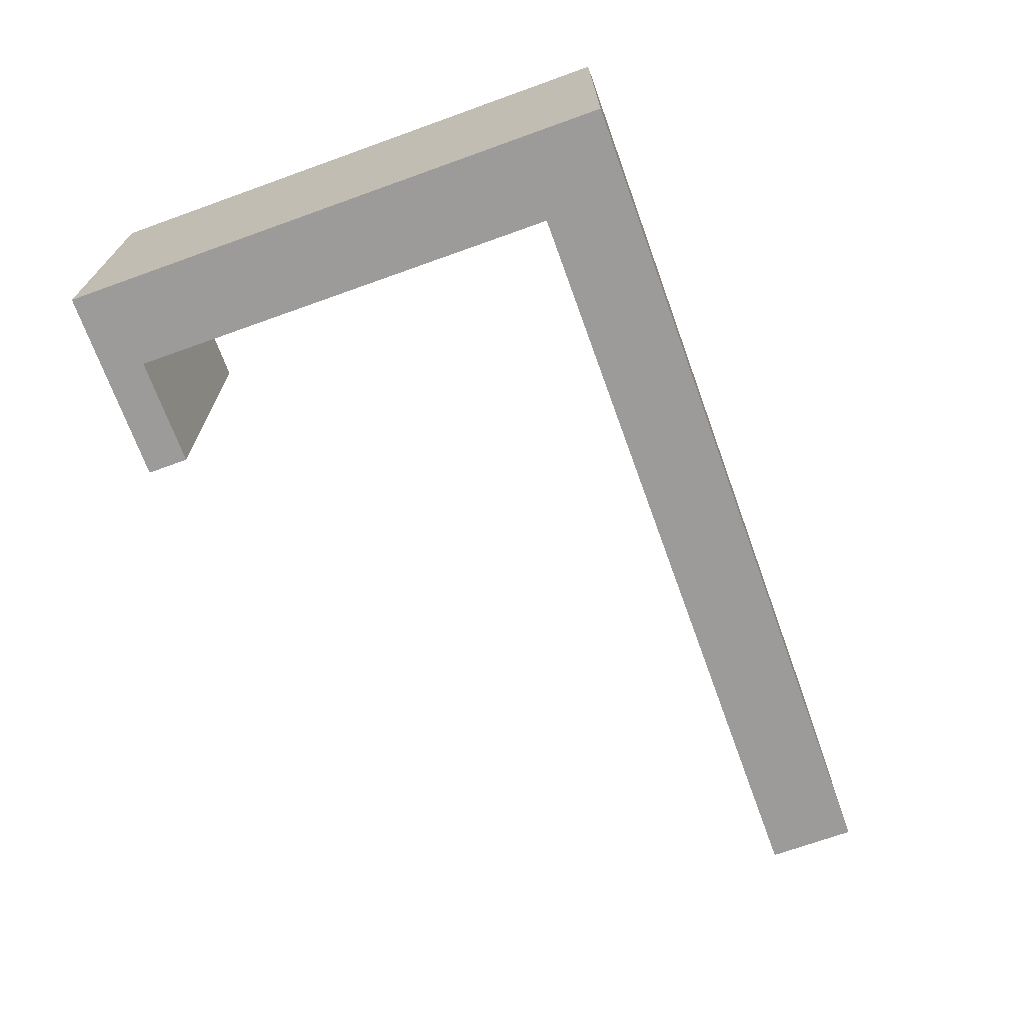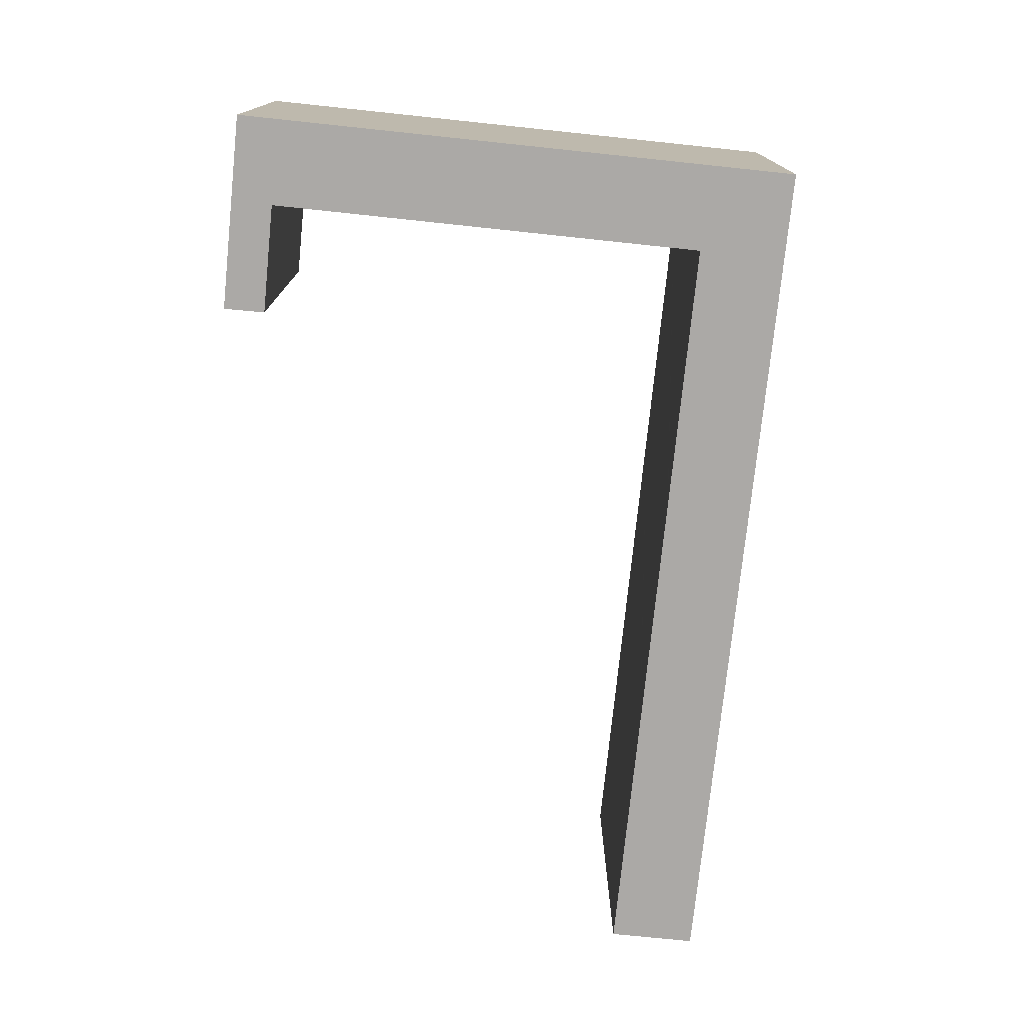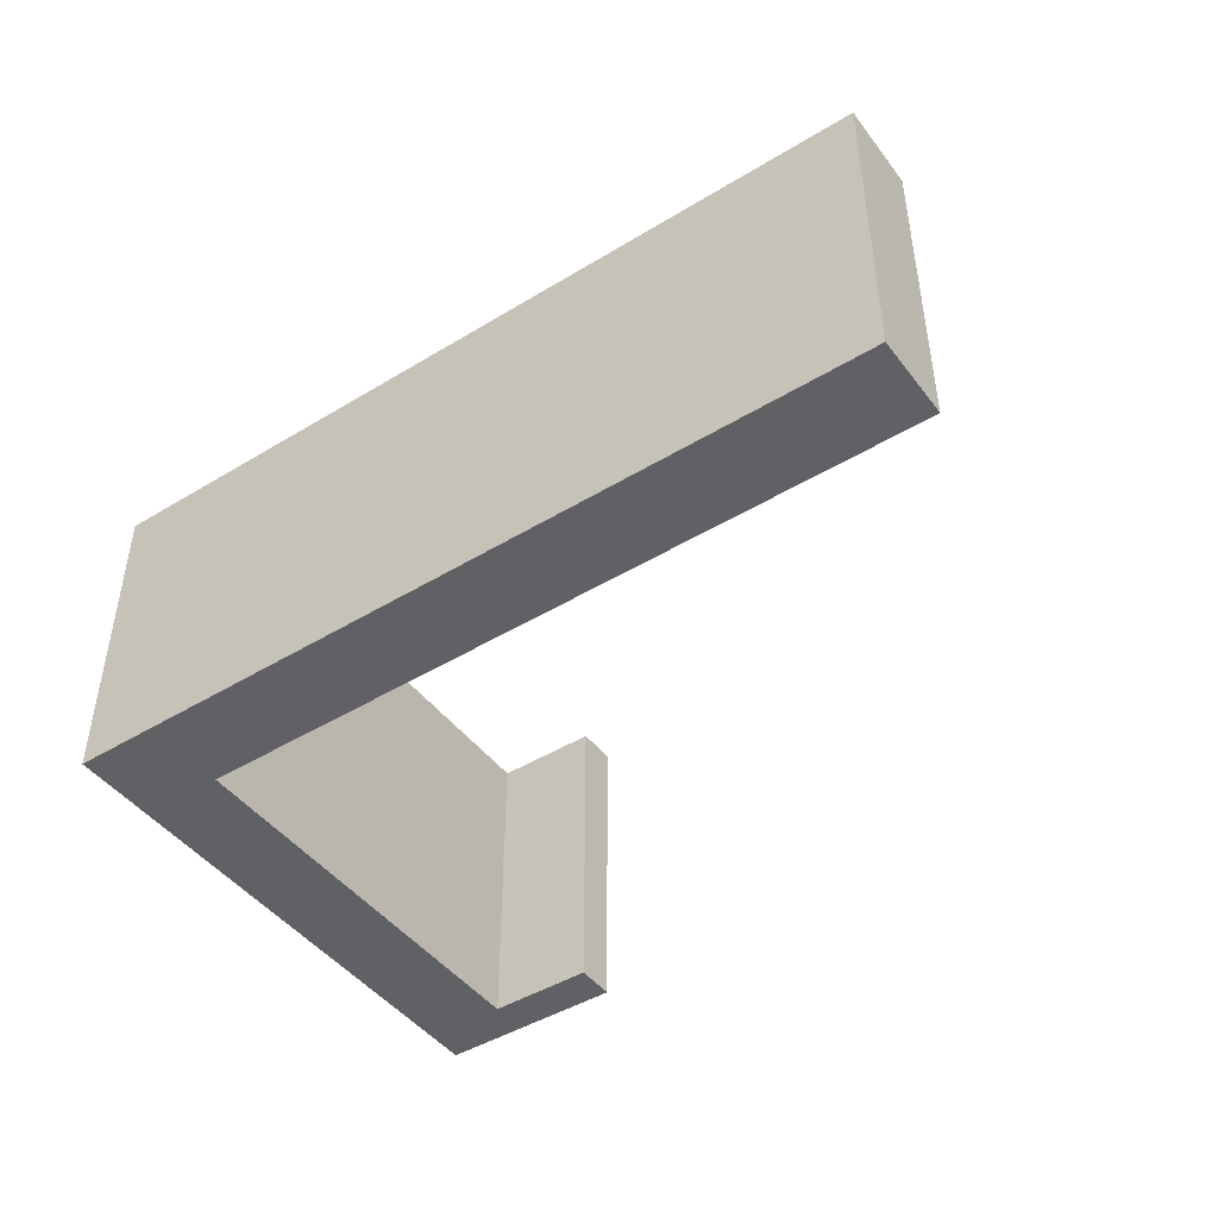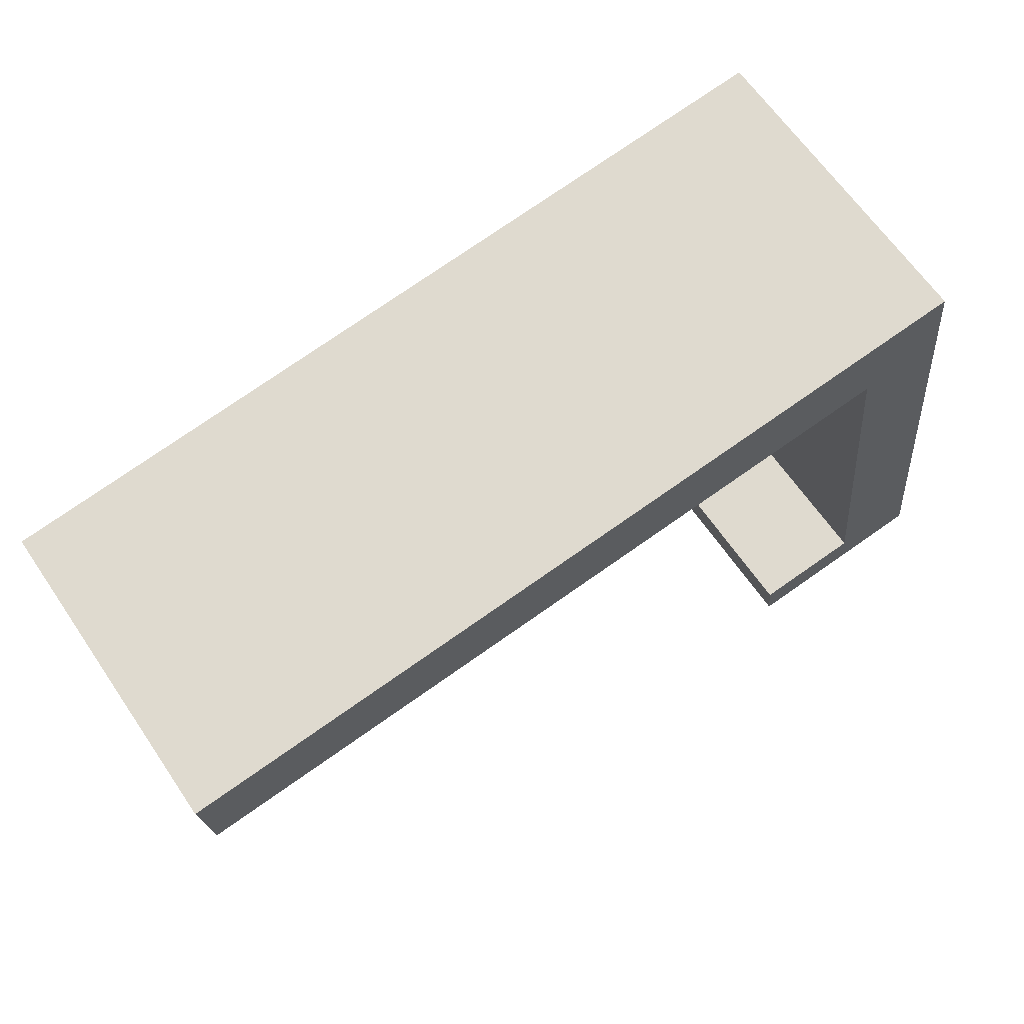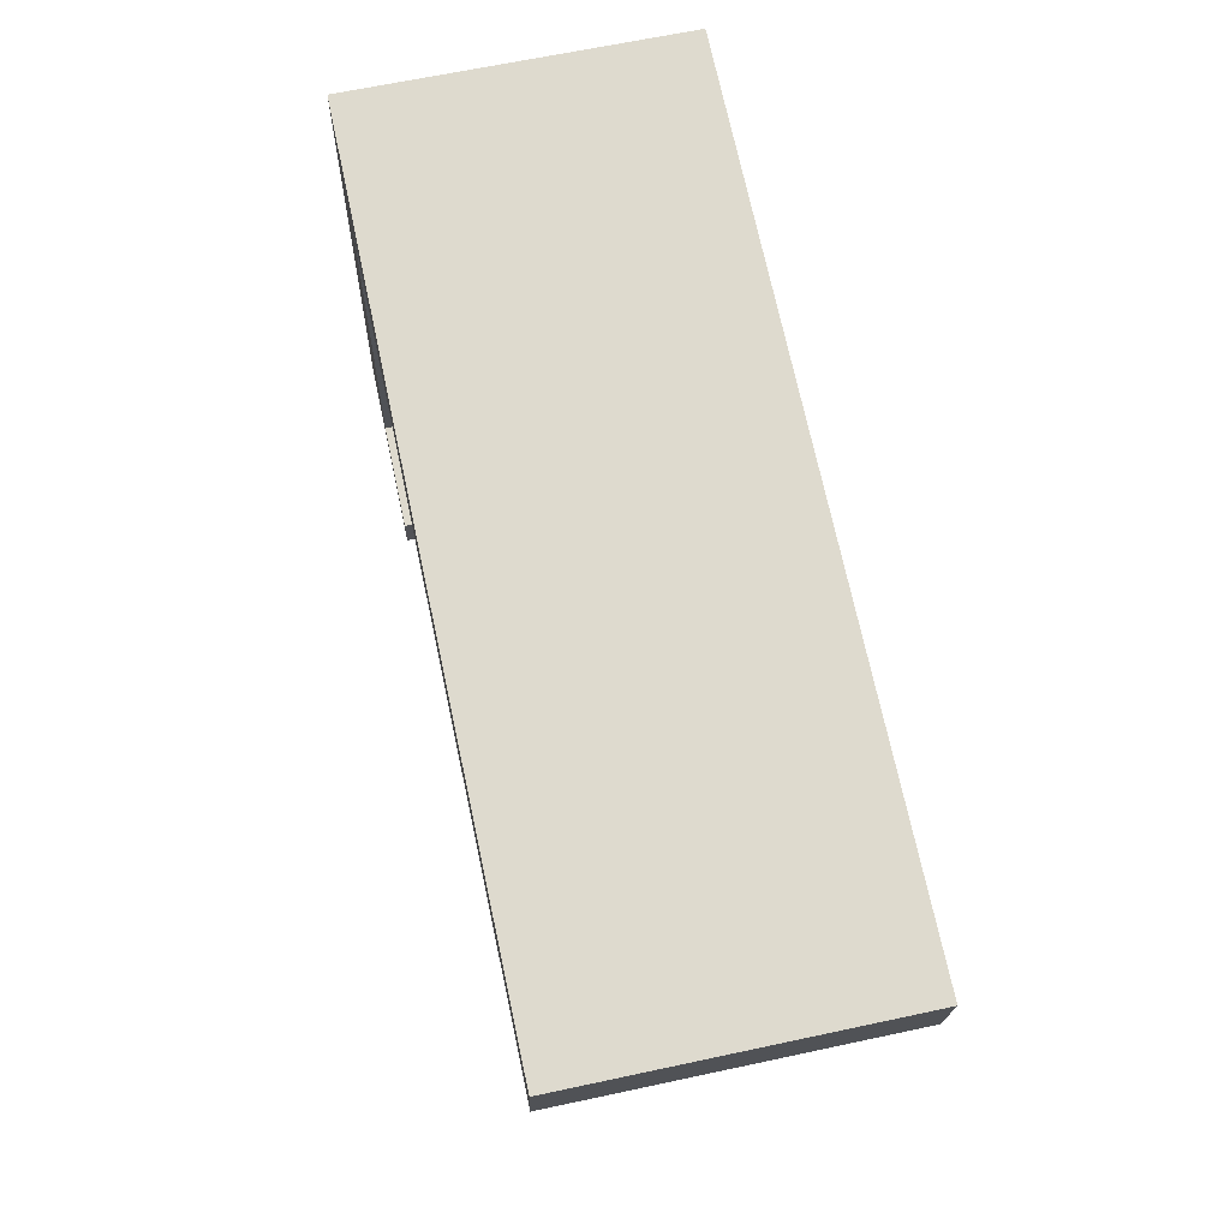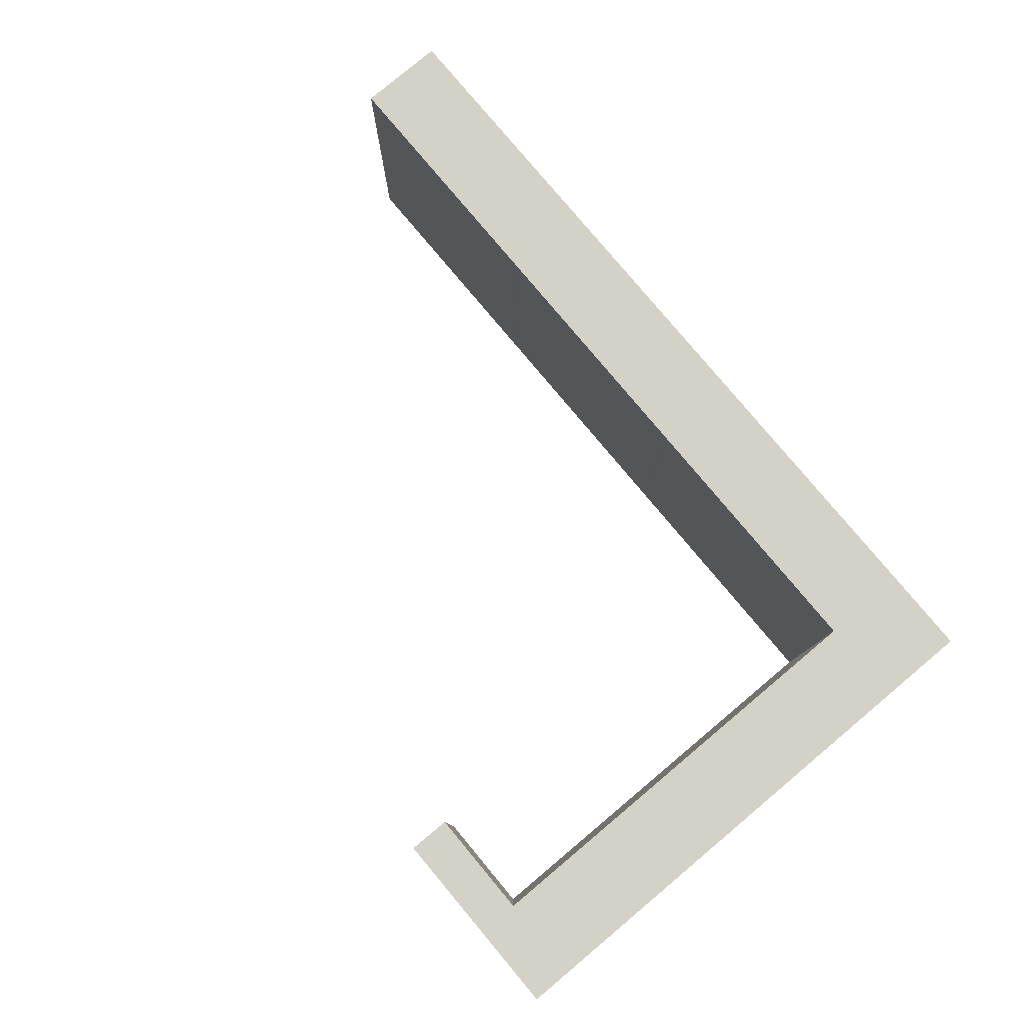
<metadata>
{"format":"obj","ext":"obj","renderer":"f3d","projection":"perspective","resolution":1024,"background":"white","views":[{"elev":-69.9,"azim":-63.4,"up":"+Y"},{"elev":-75.5,"azim":-89.2,"up":"+Y"},{"elev":-45.7,"azim":41.6,"up":"+Y"},{"elev":64.7,"azim":145.7,"up":"+Z"},{"elev":65.0,"azim":77.8,"up":"+Z"},{"elev":79.8,"azim":-123.2,"up":"+Y"}]}
</metadata>
<code>
v  1.483 7.232 12.43
v  2 7.232 0.681
v  0 7.232 4.428e-16
v  3.156 7.232 10.3
v  8.996 7.232 9.622
v  9.273 7.232 11.52
v  9.05 7.232 9.616
v  9.104 7.232 9.609
v  14.43 7.232 8.987
v  14.72 7.232 10.88
v  14.49 7.232 8.979
v  14.56 7.232 8.972
v  20.02 7.232 8.333
v  20.24 7.232 10.23
v  4.319 7.232 -0.511
v  4.419 7.232 0.403
v  20.24 -6.267e-16 10.23
v  20.02 -5.102e-16 8.333
v  3.156 -6.31e-16 10.3
v  2 -4.17e-17 0.681
v  4.419 -2.468e-17 0.403
v  4.319 3.129e-17 -0.511
v  14.56 -5.494e-16 8.972
v  14.49 -5.498e-16 8.979
v  14.43 -5.503e-16 8.987
v  9.104 -5.884e-16 9.609
v  9.05 -5.888e-16 9.616
v  8.996 -5.892e-16 9.622
v  0 0 0
v  1.483 -7.611e-16 12.43
v  9.273 -7.053e-16 11.52
v  14.72 -6.663e-16 10.88
g defaultobject
f 1 2 3
f 2 1 4
f 4 1 5
f 5 1 6
f 5 6 7
f 7 6 8
f 8 6 9
f 9 6 10
f 9 10 11
f 11 10 12
f 12 10 13
f 13 10 14
f 2 15 3
f 15 2 16
f 17 13 14
f 13 17 18
f 19 2 4
f 2 19 20
f 21 15 16
f 15 21 22
f 18 12 13
f 12 18 23
f 12 23 11
f 11 23 9
f 9 23 8
f 8 23 24
f 8 24 25
f 8 25 26
f 8 26 7
f 7 26 5
f 5 26 4
f 4 26 27
f 4 27 28
f 4 28 19
f 22 3 15
f 3 22 29
f 20 16 2
f 16 20 21
f 30 6 1
f 6 30 31
f 6 31 10
f 10 31 32
f 10 32 14
f 14 32 17
f 29 1 3
f 1 29 30
f 22 20 29
f 20 22 21
f 20 30 29
f 30 20 19
f 30 19 31
f 31 19 28
f 31 28 27
f 31 27 26
f 31 26 25
f 31 25 32
f 32 25 24
f 32 24 23
f 32 23 18
f 32 18 17

</code>
